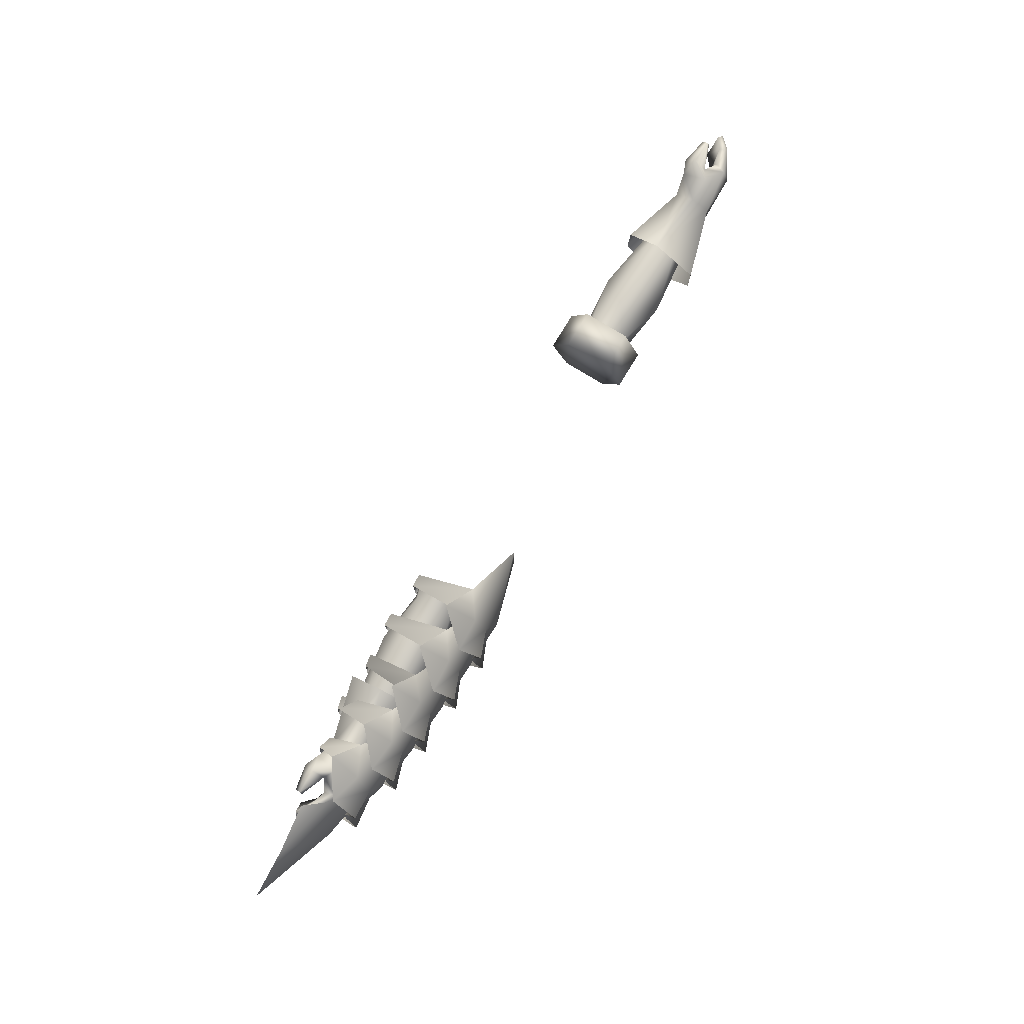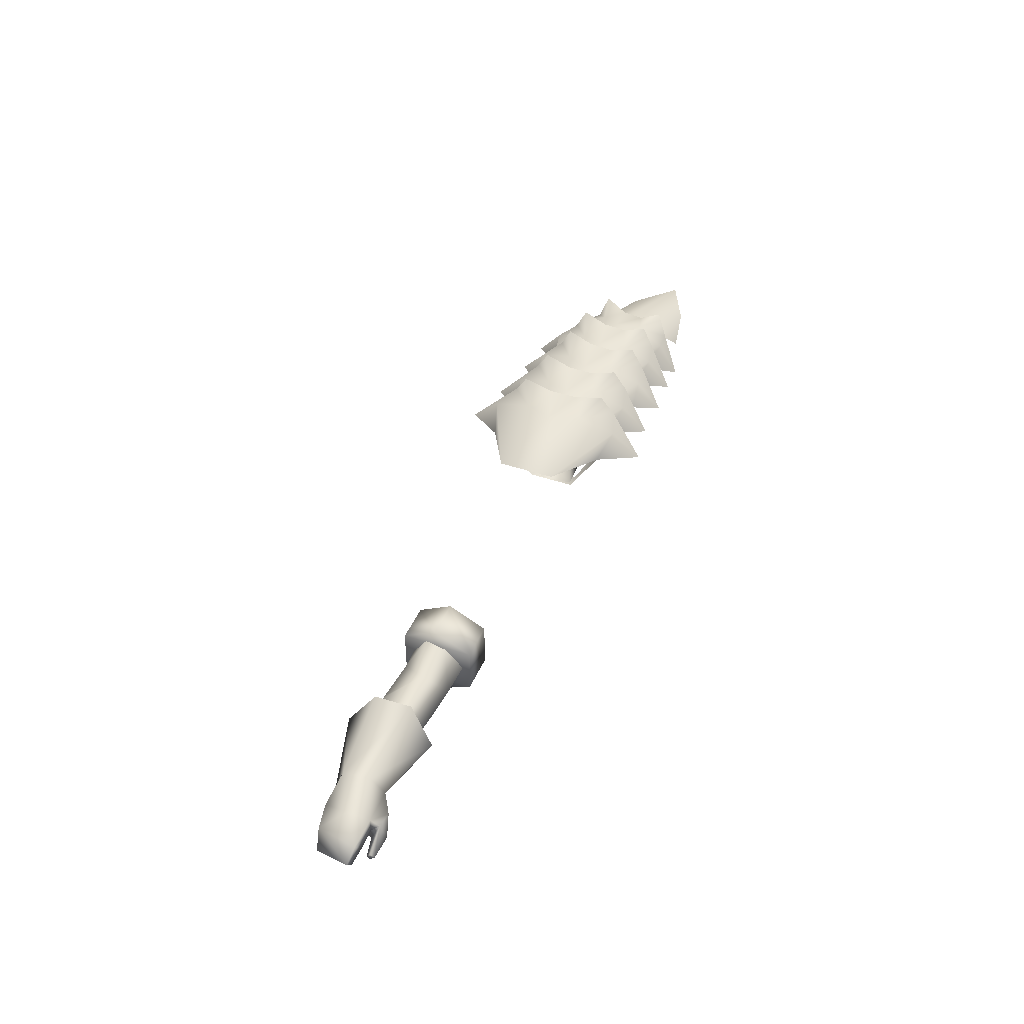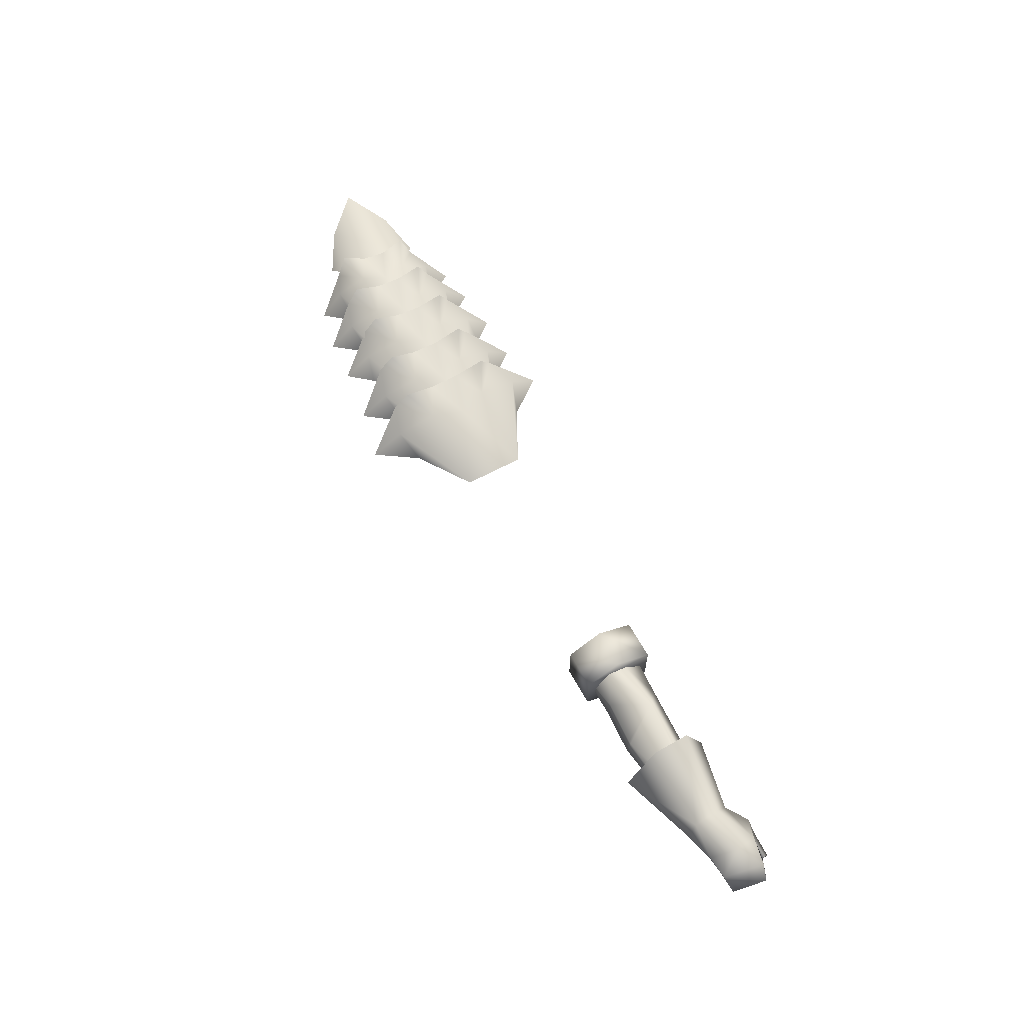
<metadata>
{"format":"obj","ext":"obj","renderer":"f3d","projection":"perspective","resolution":1024,"background":"white","views":[{"elev":78.3,"azim":121.4,"up":"+Z"},{"elev":42.9,"azim":-68.0,"up":"+Y"},{"elev":63.0,"azim":-118.6,"up":"+Y"}]}
</metadata>
<code>
g mesh00
v 63.32 30.24 0.7554
v 63.64 44.27 9.105
v 57.92 40.77 7.192
v 57.92 40.77 7.192
v 60.71 29.58 0.4518
v 63.32 30.24 0.7554
v 61.38 29.58 -6.956
v 63.99 30.24 -6.652
v 59.35 40.84 -13.12
v 65.27 44.35 -14.19
f 1 2 3
f 4 5 6
f 6 5 7
f 6 7 8
f 8 7 9
f 8 9 10
v 63.72 38.22 14.07
v 63.64 44.27 9.105
v 57.92 40.77 7.192
v 54.42 38.94 14.89
v 53.97 44.98 9.698
v 49.76 41.24 9.924
v 44.81 39.44 14.87
v 43.91 45.44 9.446
v 38.47 41.56 7.697
v 35.29 39.79 16.45
v 34.14 45.76 10.47
v 28.76 41.78 8.677
v 33.76 30.12 1.878
v 34.14 45.76 10.47
v 28.76 41.78 8.677
v 43.62 29.16 -0.2007
v 43.91 45.44 9.446
v 38.47 41.56 7.697
v 50.26 29.94 -0.3022
v 52.9 30.42 -0.1173
v 49.76 41.24 9.924
v 53.97 44.98 9.698
v 55.67 45.14 -14.64
v 53.42 30.42 -7.538
v 51.54 41.38 -15.55
v 50.78 29.94 -7.722
v 61.9 47.61 -2.707
v 47.12 45.47 -9.775
v 46.3 45.43 1.998
v 63.64 44.27 9.105
v 70.21 43.61 7.692
v 63.94 46.5 2.553
v 69.97 48.45 5.421
v 70.47 46.4 0.3525
v 70.81 46.42 -4.54
v 71.02 48.5 -9.609
v 64.65 46.53 -7.633
v 71.58 43.68 -11.88
v 65.27 44.35 -14.19
v 57.92 40.77 7.192
v 71.58 43.68 -11.88
v 66.05 38.34 -19.15
v 65.27 44.35 -14.19
v 59.35 40.84 -13.12
v 70.21 43.61 7.692
v 51.77 48.23 -2.653
v 37.9 46.02 -8.804
v 37.19 45.96 1.448
v 53.97 44.98 9.698
v 60.62 44.87 8.202
v 54.15 47.22 2.85
v 60.03 49.51 5.828
v 60.68 47.41 0.531
v 61.03 47.44 -4.581
v 61.13 49.61 -9.878
v 54.9 47.29 -7.792
v 62.04 45 -12.25
v 55.67 45.14 -14.64
v 49.76 41.24 9.924
v 62.04 45 -12.25
v 56.84 39.17 -19.83
v 55.67 45.14 -14.64
v 51.54 41.38 -15.55
v 60.62 44.87 8.202
v 40.99 48.56 -3.327
v 26.97 46 -8.979
v 26.75 45.98 1.737
v 43.91 45.44 9.446
v 50.5 45.75 7.543
v 43.68 47.64 2.288
v 49.61 50.18 5.061
v 50.06 47.97 -0.4748
v 50.16 47.98 -5.82
v 49.94 50.22 -11.36
v 43.9 47.67 -8.838
v 50.92 45.8 -13.84
v 44.41 45.5 -16
v 38.47 41.56 7.697
v 50.92 45.8 -13.84
v 45.53 39.53 -21.42
v 44.41 45.5 -16
v 38.91 41.61 -14.49
v 50.5 45.75 7.543
v 30.9 48.8 -3.56
v 16.85 44.39 -9.47
v 16.85 44.39 2.35
v 34.14 45.76 10.47
v 40.7 45.92 8.231
v 33.71 47.94 2.576
v 39.63 50.4 5.494
v 40.02 48.36 -0.6123
v 40.02 48.36 -6.507
v 39.63 50.4 -12.61
v 33.71 47.94 -9.696
v 40.7 45.92 -15.35
v 34.14 45.76 -17.59
v 28.76 41.78 8.677
v 40.7 45.92 -15.35
v 35.29 39.79 -23.58
v 34.14 45.76 -17.59
v 28.76 41.78 -15.8
v 40.7 45.92 8.231
v 45.39 42.7 -0.7216
v 49.28 37.6 -7.402
v 48.62 37.58 -7.415
v 48.62 37.58 -7.415
v 49.28 37.6 -7.402
v 48.55 33.03 -7.718
v 49.21 33.13 -7.711
v 48.55 33.03 -7.718
v 39.91 32.93 -7.097
v 48.62 37.58 -7.415
v 39.98 37.55 -6.802
v 48.62 37.58 -7.415
v 39.98 37.55 -6.802
v 45.39 42.7 -0.7216
v 70.03 37.98 -5.907
v 49.28 37.6 -7.402
v 69.28 39.88 -2.732
v 45.39 42.7 -0.7216
v 39.91 32.93 -7.097
v 48.55 33.03 -7.718
v 45.7 30.27 -1.084
v 49.21 33.13 -7.711
v 69.94 34.58 -5.402
v 69.94 34.58 -5.402
v 49.21 33.13 -7.711
v 70.03 37.98 -5.907
v 49.28 37.6 -7.402
v 40.88 29.04 -0.2007
v 40.88 29.04 -7.639
v 43.62 29.16 -7.639
v 38.91 41.61 -14.49
v 44.41 45.5 -16
v 31.14 29.94 1.878
v 31.14 29.94 -7.639
v 33.76 30.12 -7.639
v 28.76 41.78 -15.8
v 34.14 45.76 -17.59
v 59.35 40.84 -13.12
v 51.54 41.38 -15.55
v 38.91 41.61 -14.49
v 28.76 41.78 -15.8
v 41.48 35.7 3.069
v 48.19 35.88 2.689
v 45.39 42.7 -0.7216
v 39.91 32.93 -7.097
v 45.7 30.27 -1.084
v 34.58 31.06 -3.796
v 48.19 35.88 2.689
v 41.48 35.7 3.069
v 45.7 30.27 -1.084
v 35.43 32.02 0.02734
v 34.58 31.06 -3.796
v 39.98 37.55 -6.802
v 35.24 40.87 -4.539
v 45.39 42.7 -0.7216
v 35.16 39.93 -0.3144
v 41.48 35.7 3.069
f 11 12 13
f 14 15 16
f 17 18 19
f 20 21 22
f 23 24 25
f 26 27 28
f 29 30 31
f 31 30 32
f 33 34 35
f 35 34 36
f 37 38 39
f 40 41 42
f 42 41 43
f 42 43 44
f 45 46 47
f 47 46 48
f 47 48 49
f 50 40 39
f 39 40 42
f 39 42 37
f 37 42 44
f 51 52 53
f 53 52 54
f 12 11 55
f 56 57 58
f 59 60 61
f 61 60 62
f 61 62 63
f 64 65 66
f 66 65 67
f 66 67 68
f 69 59 58
f 58 59 61
f 58 61 56
f 56 61 63
f 70 71 72
f 72 71 73
f 15 14 74
f 75 76 77
f 78 79 80
f 80 79 81
f 80 81 82
f 83 84 85
f 85 84 86
f 85 86 87
f 88 78 77
f 77 78 80
f 77 80 75
f 75 80 82
f 89 90 91
f 91 90 92
f 18 17 93
f 94 95 96
f 97 98 99
f 99 98 100
f 99 100 101
f 102 103 104
f 104 103 105
f 104 105 106
f 107 97 96
f 96 97 99
f 96 99 94
f 94 99 101
f 108 109 110
f 110 109 111
f 21 20 112
f 113 114 115
f 116 117 118
f 118 117 119
f 120 121 122
f 122 121 123
f 124 125 126
f 127 128 129
f 129 128 130
f 131 132 133
f 133 132 134
f 133 134 135
f 136 137 138
f 138 137 139
f 28 140 26
f 26 140 141
f 26 141 142
f 142 141 143
f 142 143 144
f 25 145 23
f 23 145 146
f 23 146 147
f 147 146 148
f 147 148 149
f 44 45 37
f 37 45 47
f 37 47 38
f 38 47 49
f 38 49 150
f 63 64 56
f 56 64 66
f 56 66 57
f 57 66 68
f 57 68 151
f 82 83 75
f 75 83 85
f 75 85 76
f 76 85 87
f 76 87 152
f 101 102 94
f 94 102 104
f 94 104 95
f 95 104 106
f 95 106 153
f 154 155 156
f 157 158 159
f 160 161 162
f 162 161 163
f 162 163 164
f 165 166 167
f 167 166 168
f 167 168 169
v 72.27 36.12 13.35
v 73.18 42.13 8.858
v 67.17 39.14 6.725
v 70.89 40.6 -5.348
v 77.7 38.89 -5.797
v 71.65 36.65 -6.826
v 69.1 32.36 1.526
v 71.95 31.66 3.217
v 67.17 39.14 6.725
v 73.18 42.13 8.858
v 75.93 42.03 -12.2
v 73 31.66 -5.386
v 69.57 39.05 -11.64
v 70.15 32.36 -5.838
v 72.14 46.35 -2.011
v 58.11 45.05 -8.344
v 56.95 45.09 0.5266
v 73.18 42.13 8.858
v 79.64 40.31 8.003
v 74.07 45.05 2.932
v 80.2 45.84 5.949
v 80.69 43.25 1.366
v 81.27 43.22 -3.058
v 81.98 45.77 -7.641
v 75.27 45.01 -6.277
v 81.95 40.23 -9.695
v 75.93 42.03 -12.2
v 67.17 39.14 6.725
v 81.95 40.23 -9.695
v 76.2 35.98 -16.69
v 75.93 42.03 -12.2
v 69.57 39.05 -11.64
v 79.64 40.31 8.003
v 55.82 36.47 -9.369
v 71.65 36.65 -6.826
v 70.37 32.99 -5.07
v 71.65 36.65 -6.826
v 55.82 36.47 -9.369
v 70.89 40.6 -5.348
v 55.35 42.83 -5.865
v 55.16 42.88 1.554
v 70.46 40.66 0.06331
v 55.35 42.83 -5.865
v 70.89 40.6 -5.348
v 55.16 42.88 1.554
v 55.61 36.17 4.561
v 70.46 40.66 0.06331
v 69.9 37.03 2.619
v 69.94 33.19 0.5669
v 73.54 32.46 3.745
v 69.9 37.03 2.619
v 74.28 37.24 5.343
v 69.57 39.05 -11.64
v 69.9 37.03 2.619
v 55.61 36.17 4.561
v 69.94 33.19 0.5669
v 56.17 29.49 1.989
v 56.31 29.18 -5.406
v 77.7 38.89 -5.797
v 70.89 40.6 -5.348
v 79.16 40.83 -0.6058
v 70.46 40.66 0.06331
v 78.48 39.7 3.71
v 69.9 37.03 2.619
v 74.28 37.24 5.343
v 77.7 38.89 -5.797
v 77.39 36.86 -5.507
v 71.65 36.65 -6.826
v 72.89 34.59 -6.29
v 70.37 32.99 -5.07
v 75.9 35.83 -0.423
v 69.94 33.19 0.5669
v 77.45 32.54 2.989
v 73.54 32.46 3.745
v 67.28 45.12 -2.77
v 85.62 42.5 0.1885
v 73.74 43.45 -6.333
v 85.62 42.5 0.1885
v 67.28 45.12 -2.77
v 72.3 43.45 2.645
f 170 171 172
f 173 174 175
f 176 177 178
f 178 177 179
f 180 181 182
f 182 181 183
f 184 185 186
f 187 188 189
f 189 188 190
f 189 190 191
f 192 193 194
f 194 193 195
f 194 195 196
f 197 187 186
f 186 187 189
f 186 189 184
f 184 189 191
f 198 199 200
f 200 199 201
f 171 170 202
f 203 204 205
f 206 207 208
f 208 207 209
f 210 211 212
f 212 211 213
f 214 215 216
f 216 215 217
f 218 219 220
f 220 219 221
f 191 192 184
f 184 192 194
f 184 194 185
f 185 194 196
f 185 196 222
f 223 224 225
f 225 224 226
f 225 226 205
f 205 226 227
f 205 227 203
f 228 229 230
f 230 229 231
f 230 231 232
f 232 231 233
f 232 233 234
f 235 236 237
f 237 236 238
f 237 238 239
f 239 238 240
f 239 240 241
f 241 240 242
f 241 242 243
f 244 245 246
f 247 248 249
v 50.26 29.94 -0.3022
v 50.78 29.94 -7.722
v 52.9 30.42 -0.1173
v 53.42 30.42 -7.538
v 69.28 39.88 -2.732
v 45.39 42.7 -0.7216
v 68.7 36.96 1.426
v 48.19 35.88 2.689
v 69.94 34.58 -5.402
v 69.18 33.8 -1.717
v 45.7 30.27 -1.084
v 68.7 36.96 1.426
v 48.19 35.88 2.689
f 250 251 252
f 252 251 253
f 254 255 256
f 256 255 257
f 258 259 260
f 260 259 261
f 260 261 262
v -49.21 33.13 -7.711
v -69.18 33.8 -1.717
v -69.94 34.58 -5.402
v -48.62 37.58 -7.415
v -49.28 37.6 -7.402
v -45.39 42.7 -0.7216
v -48.55 33.03 -7.718
v -49.21 33.13 -7.711
v -48.62 37.58 -7.415
v -49.28 37.6 -7.402
v -48.62 37.58 -7.415
v -39.98 37.55 -6.802
v -48.55 33.03 -7.718
v -39.91 32.93 -7.097
v -45.39 42.7 -0.7216
v -39.98 37.55 -6.802
v -48.62 37.58 -7.415
v -70.03 37.98 -5.907
v -69.28 39.88 -2.732
v -49.28 37.6 -7.402
v -45.39 42.7 -0.7216
v -69.18 33.8 -1.717
v -49.21 33.13 -7.711
v -45.7 30.27 -1.084
v -48.55 33.03 -7.718
v -39.91 32.93 -7.097
v -69.94 34.58 -5.402
v -70.03 37.98 -5.907
v -49.21 33.13 -7.711
v -49.28 37.6 -7.402
v -45.39 42.7 -0.7216
v -48.19 35.88 2.689
v -41.48 35.7 3.069
v -34.58 31.06 -3.796
v -45.7 30.27 -1.084
v -39.91 32.93 -7.097
v -34.58 31.06 -3.796
v -35.43 32.02 0.02734
v -45.7 30.27 -1.084
v -41.48 35.7 3.069
v -48.19 35.88 2.689
v -41.48 35.7 3.069
v -35.16 39.93 -0.3144
v -45.39 42.7 -0.7216
v -35.24 40.87 -4.539
v -39.98 37.55 -6.802
f 263 264 265
f 266 267 268
f 269 270 271
f 271 270 272
f 273 274 275
f 275 274 276
f 277 278 279
f 280 281 282
f 282 281 283
f 284 285 286
f 286 285 287
f 286 287 288
f 289 290 291
f 291 290 292
f 293 294 295
f 296 297 298
f 299 300 301
f 301 300 302
f 301 302 303
f 304 305 306
f 306 305 307
f 306 307 308
v -71.65 36.65 -6.826
v -70.89 40.6 -5.348
v -55.82 36.47 -11.82
v -55.35 45.17 -5.865
v -55.35 45.17 -5.865
v -70.89 40.6 -5.348
v -55.16 45.22 1.554
v -70.46 40.66 0.06331
v -55.61 36.17 5.811
v -69.9 37.03 2.619
v -69.94 33.19 0.5669
v -55.16 45.22 1.554
v -70.46 40.66 0.06331
v -55.61 36.17 5.811
v -69.9 37.03 2.619
v -69.94 33.19 0.5669
v -69.9 37.03 2.619
v -73.54 32.46 3.745
v -74.26 37.24 5.343
v -71.65 36.65 -6.826
v -55.82 36.47 -11.82
v -70.37 32.99 -5.071
v -56.31 29.18 -5.406
v -56.17 29.49 1.989
v -74.26 37.24 5.343
v -69.9 37.03 2.619
v -78.48 39.7 3.71
v -70.46 40.66 0.06331
v -79.16 40.83 -0.6058
v -70.89 40.6 -5.348
v -77.7 38.89 -5.797
v -71.65 36.65 -6.826
v -73.54 32.46 3.745
v -77.45 32.54 2.989
v -75.9 35.83 -0.423
v -72.89 34.83 -6.056
v -77.39 36.86 -5.507
v -77.7 38.89 -5.797
f 309 310 311
f 311 310 312
f 313 314 315
f 315 314 316
f 317 318 319
f 320 321 322
f 322 321 323
f 324 325 326
f 326 325 327
f 328 329 330
f 330 329 331
f 330 331 319
f 319 331 332
f 319 332 317
f 333 334 335
f 335 334 336
f 335 336 337
f 337 336 338
f 337 338 339
f 339 338 340
f 341 342 319
f 319 342 343
f 319 343 330
f 330 343 344
f 330 344 328
f 328 344 345
f 328 345 346
v -69.28 39.88 -2.732
v -68.7 36.96 1.426
v -45.39 42.7 -0.7216
v -48.19 35.88 2.689
v -69.18 33.8 -1.717
v -45.7 30.27 -1.084
v -68.7 36.96 1.426
v -48.19 35.88 2.689
f 347 348 349
f 349 348 350
f 351 352 353
f 353 352 354
v -86.2 35.2 2.414
v -81.99 37.36 -5.199
v -84.82 34.36 -4.402
v -76.72 33.37 5.938
v -76.28 31.31 4.374
v -73.54 32.46 3.745
v -80.94 35.95 -4.936
v -83.44 33.61 -4.171
v -84.82 34.36 -4.402
v -81.65 33.46 5.768
v -81.6 32.37 4.802
v -76.56 35.9 4.515
v -74.26 37.24 5.343
v -78.48 39.7 3.71
v -76.56 35.9 4.515
v -74.26 37.24 5.343
v -83.68 37.71 2.974
v -82.66 36.27 3.697
v -79.13 37.58 4.087
v -81.6 32.37 4.802
v -81.65 33.46 5.768
v -81.68 33.01 4.122
v -81.73 33.98 4.841
v -76.56 35.9 4.515
v -73.54 32.46 3.745
v -76.28 31.31 4.374
v -77.45 32.54 2.989
v -85.27 34.51 2.989
v -75.9 35.83 -0.423
v -77.39 36.86 -5.507
v -72.89 34.83 -6.056
v -81.73 33.98 4.841
v -77.7 38.89 -5.797
v -81.99 37.36 -5.199
v -82.66 36.27 3.697
v -85.27 34.51 2.989
v -86.2 35.2 2.414
v -84.82 34.36 -4.402
v -77.7 38.89 -5.797
v -79.16 40.83 -0.6058
v -79.13 37.58 4.087
v -81.6 32.37 4.802
f 355 356 357
f 358 359 360
f 361 362 363
f 364 365 359
f 366 367 368
f 369 358 370
f 370 358 360
f 371 372 373
f 374 375 376
f 376 375 377
f 376 377 378
f 379 380 381
f 356 355 371
f 371 355 382
f 371 382 372
f 383 384 385
f 359 358 364
f 364 358 369
f 364 369 386
f 387 384 388
f 388 384 361
f 388 361 363
f 389 390 362
f 362 390 391
f 362 391 392
f 393 356 394
f 394 356 371
f 394 371 368
f 368 371 373
f 368 373 366
f 362 361 389
f 389 361 384
f 389 384 395
f 395 384 383
f 395 383 378
f 378 383 381
f 378 381 376
f 376 381 380
f 376 380 396
v 74.28 37.24 5.343
v 76.74 33.37 5.938
v 76.58 35.9 4.515
v 76.31 31.31 4.374
v 81.6 32.37 4.802
v 81.65 33.46 5.768
v 69.1 32.36 1.526
v 70.15 32.36 -5.838
v 71.95 31.66 3.217
v 73 31.66 -5.386
v 80.34 39.5 7.125
v 83.63 35.68 9.759
v 93.27 36.83 7.914
v 72.3 43.45 2.645
v 85.62 42.5 0.1885
v 103.5 36.9 3.074
v 95.31 36.83 -4.737
v 86.75 35.68 -9.518
v 82.79 39.5 -8.053
v 73.74 43.45 -6.333
v 86.2 35.2 2.414
v 84.82 34.36 -4.402
v 81.99 37.36 -5.199
v 73.54 32.46 3.745
v 81.65 33.46 5.768
v 81.6 32.37 4.802
v 81.73 33.98 4.841
v 81.68 33.01 4.122
v 76.58 35.9 4.515
v 79.16 40.83 -0.6058
v 78.48 39.7 3.71
v 83.68 37.71 2.974
v 82.66 36.27 3.697
v 77.45 32.54 2.989
v 76.31 31.31 4.374
v 73.54 32.46 3.745
v 81.73 33.98 4.841
v 77.39 36.86 -5.507
v 77.7 38.89 -5.797
v 80.94 35.95 -4.936
v 81.99 37.36 -5.199
v 84.82 34.36 -4.402
v 83.44 33.61 -4.171
v 74.28 37.24 5.343
v 76.58 35.9 4.515
v 79.13 37.58 4.087
v 81.6 32.37 4.802
v 75.9 35.83 -0.423
v 79.13 37.58 4.087
v 77.7 38.89 -5.797
v 85.27 34.51 2.989
v 80.94 35.95 -4.936
v 85.27 34.51 2.989
v 84.82 34.36 -4.402
v 86.2 35.2 2.414
v 82.66 36.27 3.697
v 72.89 34.59 -6.29
f 397 398 399
f 400 401 402
f 403 404 405
f 405 404 406
f 407 408 409
f 410 407 411
f 411 407 409
f 411 409 412
f 413 414 415
f 412 413 411
f 411 413 415
f 411 415 416
f 417 418 419
f 398 397 420
f 421 422 423
f 423 422 424
f 423 424 425
f 426 427 428
f 428 427 429
f 430 431 432
f 433 399 402
f 402 399 398
f 402 398 400
f 400 398 420
f 434 435 436
f 437 438 439
f 440 441 427
f 427 441 442
f 427 442 429
f 443 431 424
f 424 431 430
f 424 430 425
f 425 430 444
f 425 444 445
f 446 426 419
f 419 426 428
f 419 428 417
f 417 428 429
f 417 429 447
f 435 437 448
f 448 437 439
f 448 439 449
f 449 439 450
f 449 450 451
f 449 452 448
f 448 452 445
f 448 445 434
f 434 445 444
f 434 444 453
v 31.15 35.87 -7.77
v 35.24 40.87 -4.539
v 39.98 37.55 -6.802
v 31.69 41.08 -1.715
v 35.24 40.87 -4.539
v 39.98 37.55 -6.802
v 39.91 32.93 -7.097
v 35.24 40.87 -4.539
v 31.69 41.08 -1.715
v 35.16 39.93 -0.3144
v 31.48 36.44 3.509
v 41.48 35.7 3.069
v 31.15 35.87 -7.77
v 39.91 32.93 -7.097
v 30.53 30.65 -4.989
v 34.58 31.06 -3.796
v 30.9 30.82 1.726
v 35.43 32.02 0.02734
v 31.48 36.44 3.509
v 41.48 35.7 3.069
f 454 455 456
f 454 457 458
f 459 460 454
f 461 462 463
f 463 462 464
f 463 464 465
f 466 467 468
f 468 467 469
f 468 469 470
f 470 469 471
f 470 471 472
f 472 471 473
v -34.98 40.54 -9.201
v -27.22 31.14 -9.201
v -34.98 31.14 -9.201
v -34.98 31.14 4.901
v -27.22 40.54 4.901
v -34.98 40.54 4.901
v -35.43 32.02 0.02734
v -30.9 30.82 1.726
v -31.48 36.44 3.509
v -27.22 31.14 -9.201
v -27.22 27.45 -2.48
v -34.98 31.14 -9.201
v -34.98 27.45 -2.48
v -27.22 40.54 -9.201
v -34.98 44.23 -2.48
v -27.22 44.23 -2.48
v -27.22 40.54 4.901
v -27.22 44.23 -2.48
v -34.98 40.54 4.901
v -34.98 44.23 -2.48
v -34.98 44.23 -2.48
v -34.98 40.54 -9.201
v -34.98 40.54 4.901
v -34.98 31.14 -9.201
v -34.98 31.14 4.901
v -34.98 27.45 -2.48
v -27.22 31.14 4.901
v -34.98 27.45 -2.48
v -27.22 27.45 -2.48
v -27.22 44.23 -2.48
v -27.22 40.54 4.901
v -27.22 40.54 -9.201
v -27.22 31.14 4.901
v -27.22 31.14 -9.201
v -27.22 27.45 -2.48
v -39.91 32.93 -7.097
v -31.15 35.87 -7.77
v -30.53 30.65 -4.989
v -39.98 37.55 -6.802
v -35.24 40.87 -4.539
v -31.15 35.87 -7.77
v -35.24 40.87 -4.539
v -31.69 41.08 -1.715
v -39.91 32.93 -7.097
v -39.98 37.55 -6.802
v -41.48 35.7 3.069
v -34.58 31.06 -3.796
v -41.48 35.7 3.069
v -31.48 36.44 3.509
v -35.16 39.93 -0.3144
v -31.69 41.08 -1.715
v -35.24 40.87 -4.539
f 474 475 476
f 477 478 479
f 480 481 482
f 483 484 485
f 485 484 486
f 475 474 487
f 487 474 488
f 487 488 489
f 490 491 492
f 492 491 493
f 494 495 496
f 496 495 497
f 496 497 498
f 498 497 499
f 478 477 500
f 500 477 501
f 500 501 502
f 503 504 505
f 505 504 506
f 505 506 507
f 507 506 508
f 509 510 511
f 512 513 514
f 515 516 514
f 514 517 518
f 482 519 480
f 481 480 511
f 511 480 520
f 511 520 509
f 521 522 523
f 523 522 524
f 523 524 525

</code>
